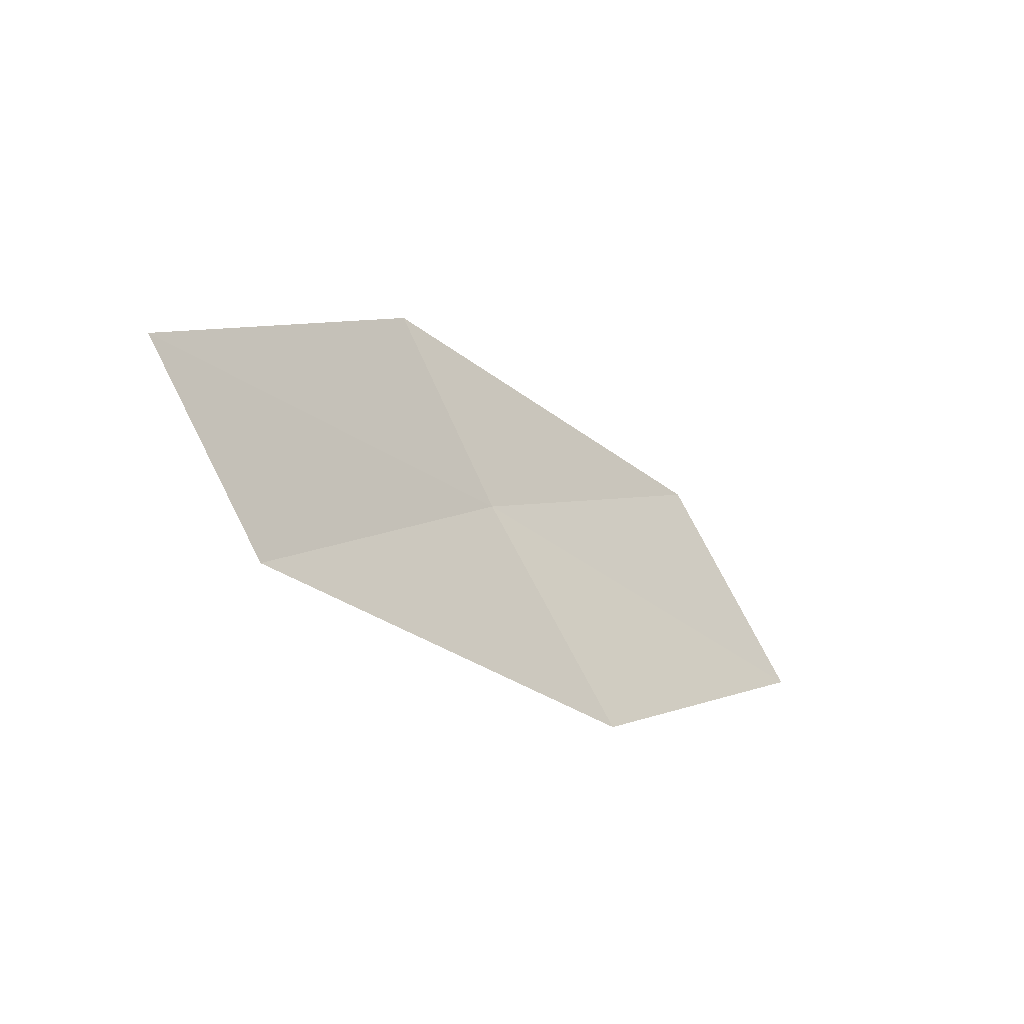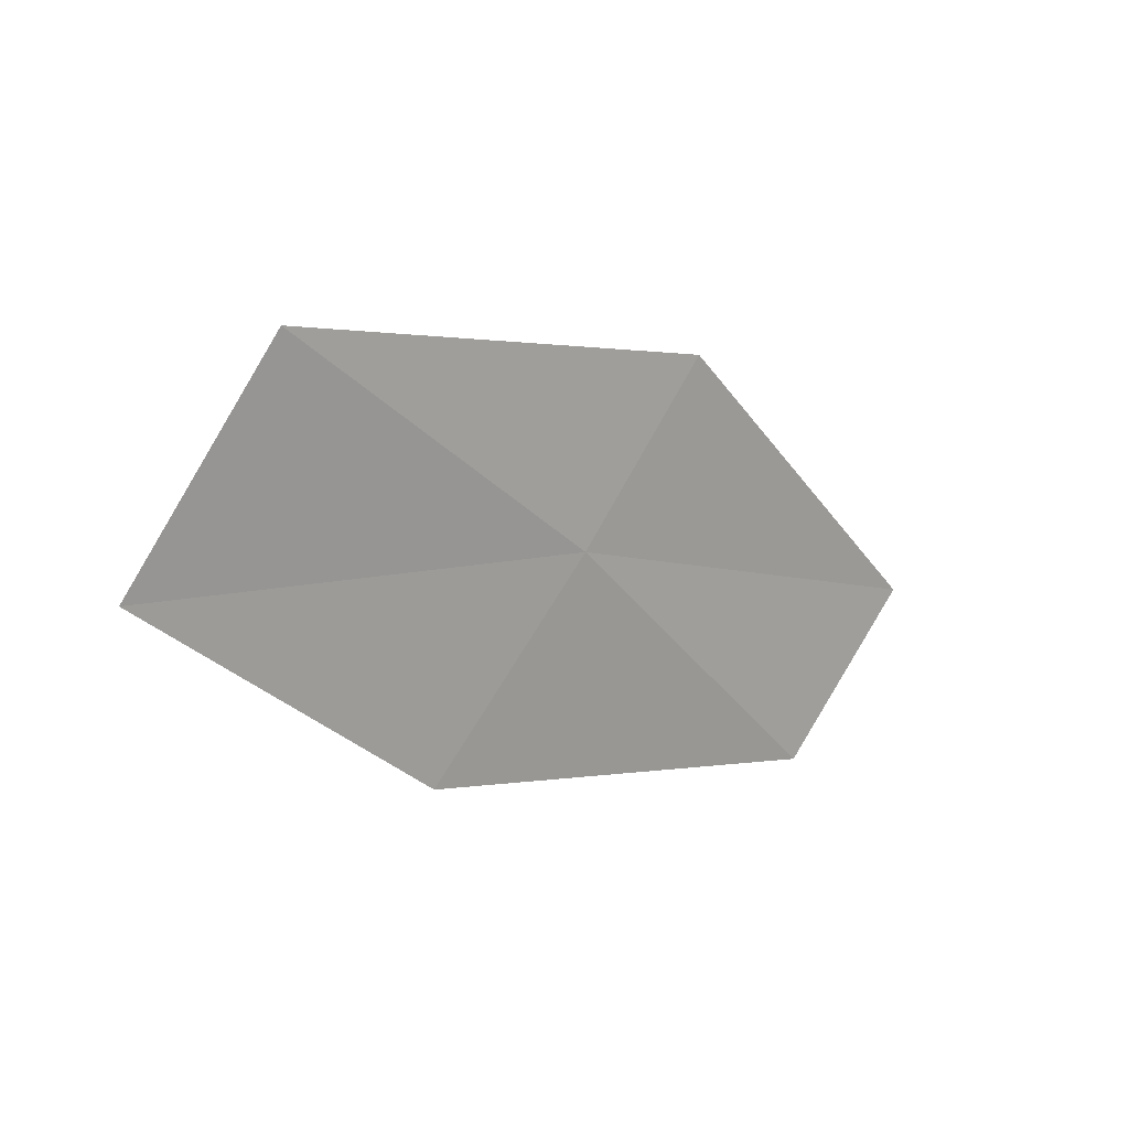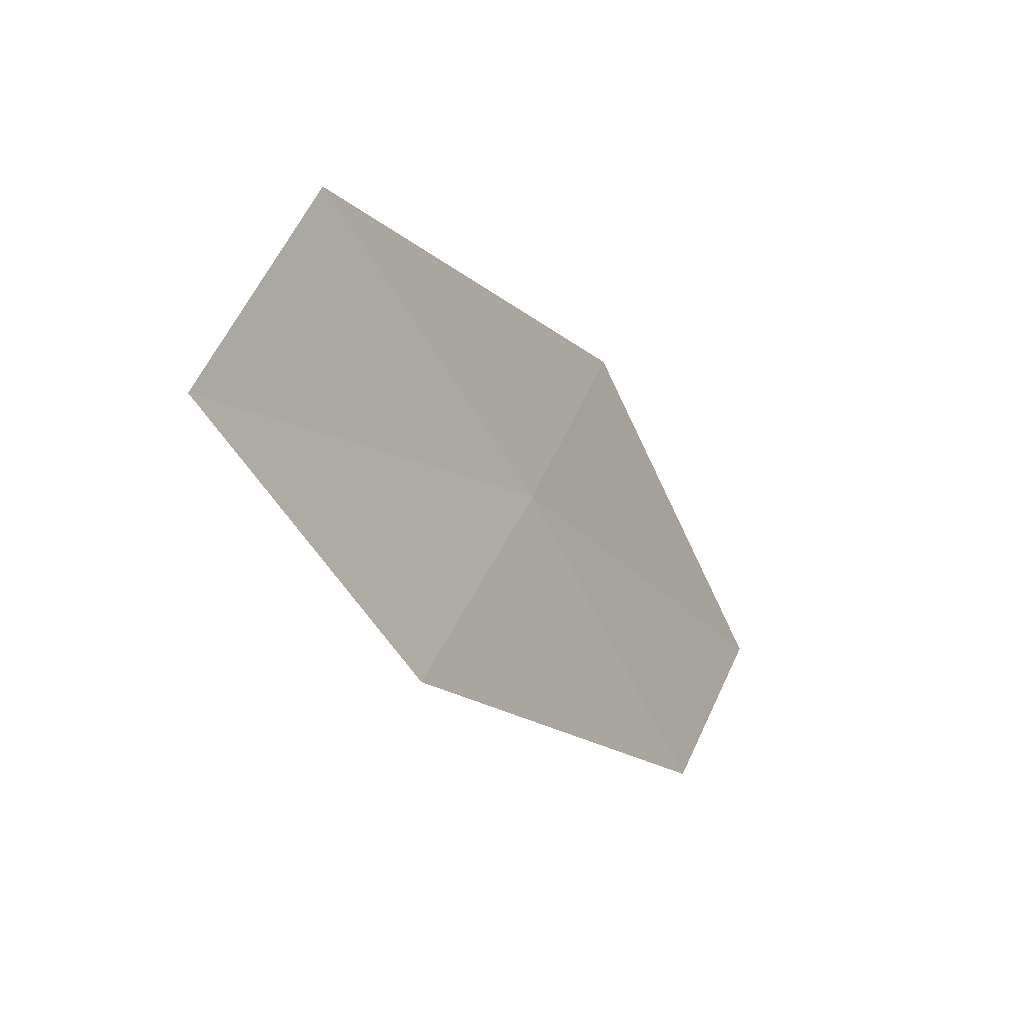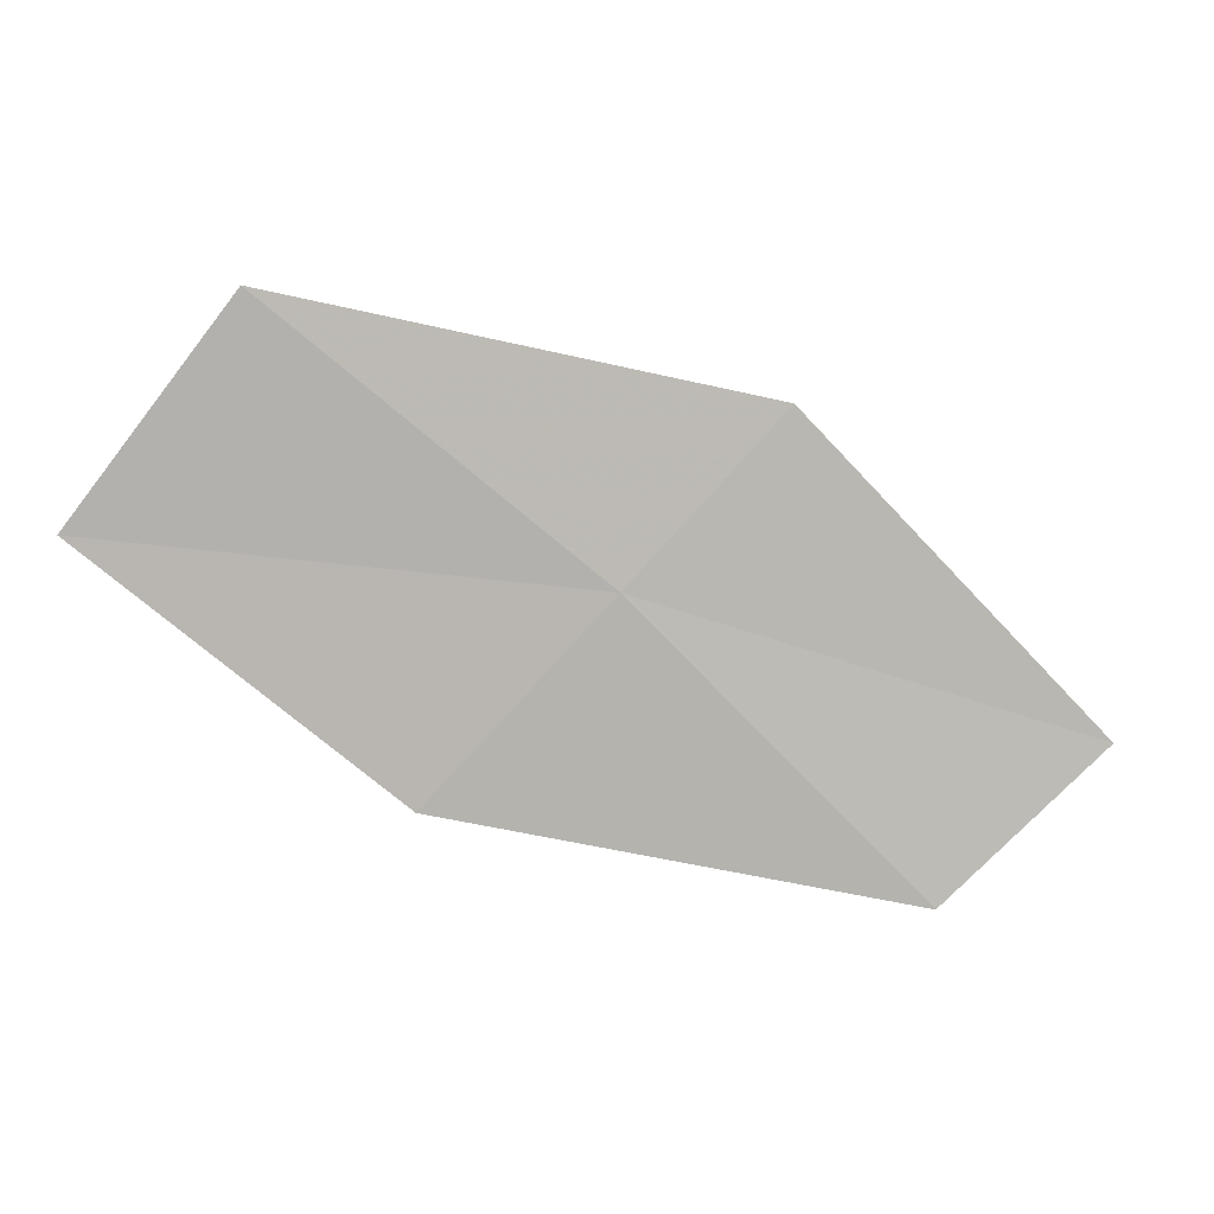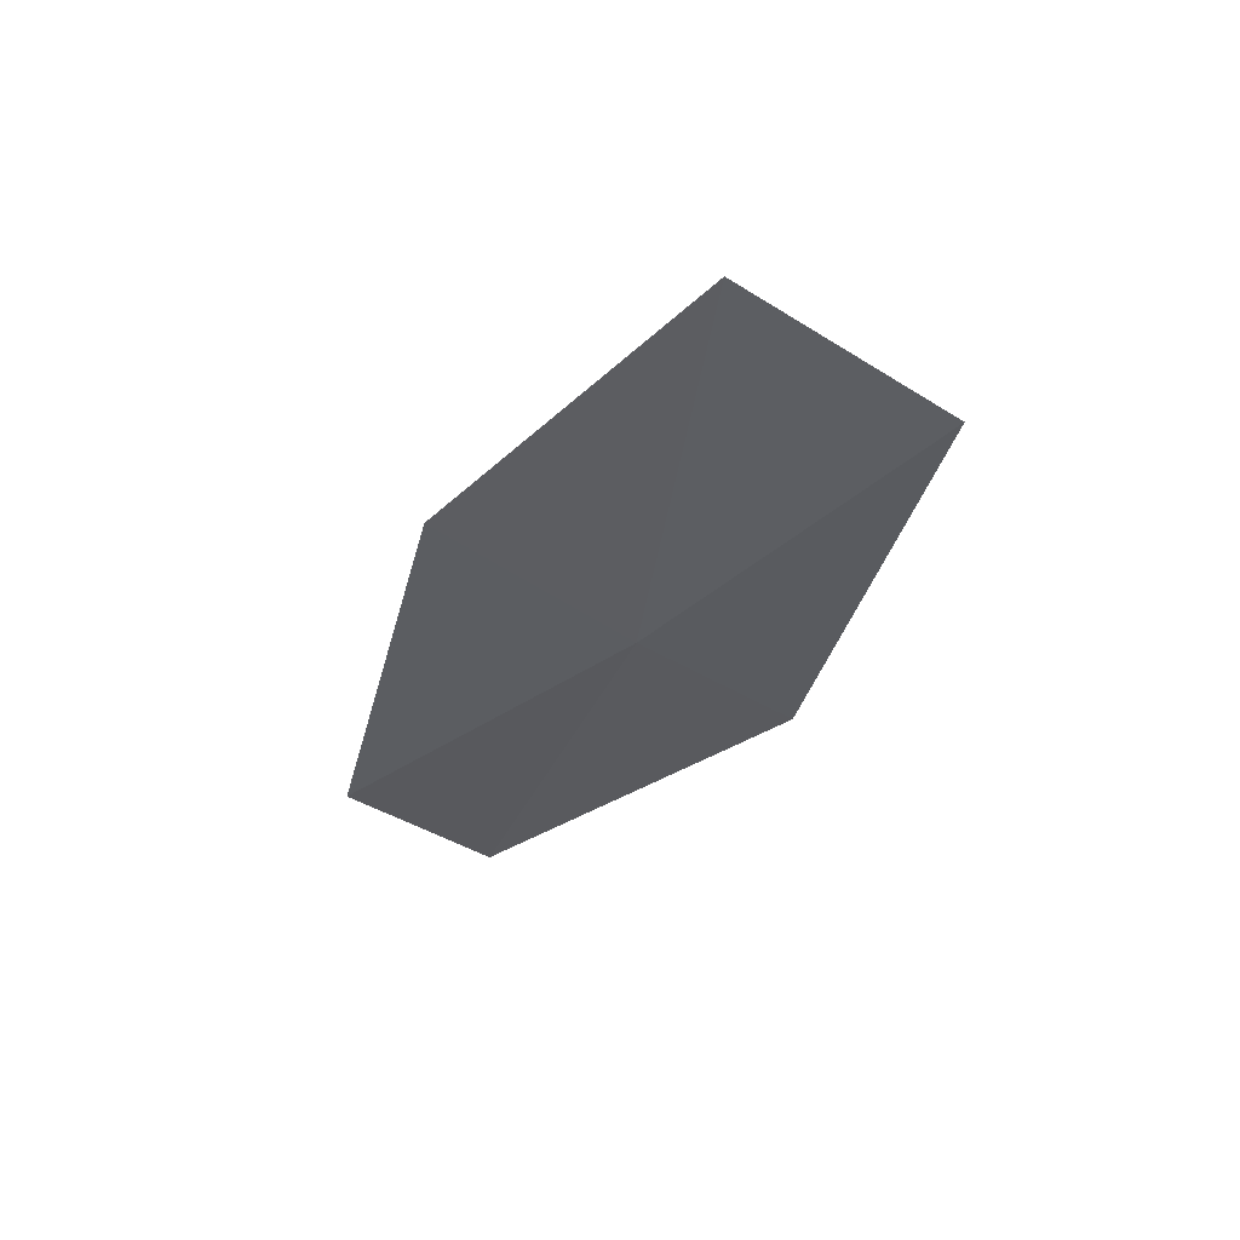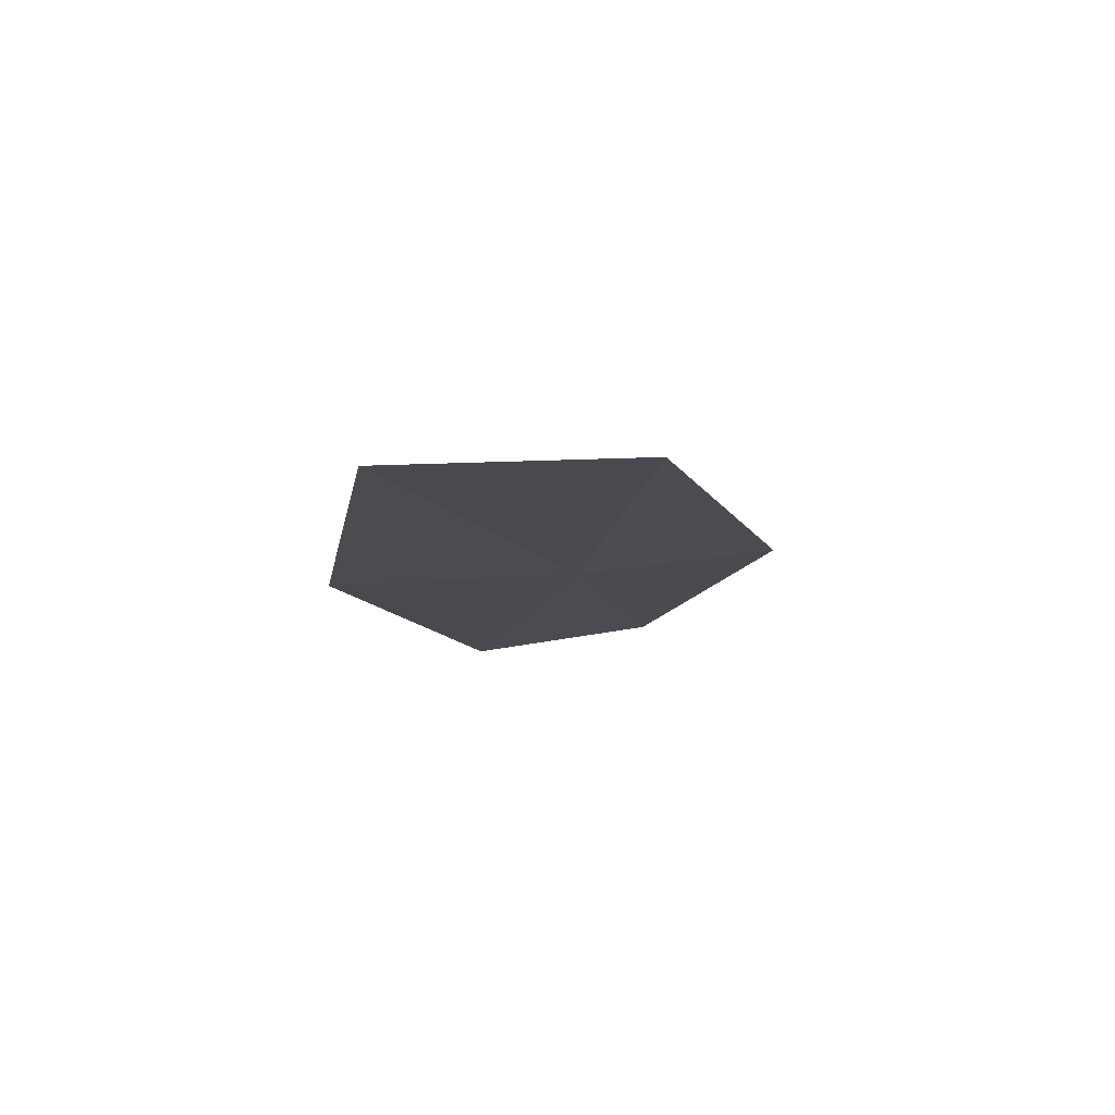
<metadata>
{"format":"obj","ext":"obj","renderer":"f3d","projection":"perspective","resolution":1024,"background":"white","views":[{"elev":-46.9,"azim":-34.9,"up":"+Y"},{"elev":20.0,"azim":152.3,"up":"+Y"},{"elev":-4.3,"azim":138.7,"up":"+Y"},{"elev":10.1,"azim":-176.1,"up":"+Y"},{"elev":-47.2,"azim":89.1,"up":"+Z"},{"elev":-23.0,"azim":120.2,"up":"+Z"}]}
</metadata>
<code>
v -15.2 16.54 10.55
v -13.48 18 10.23
v -12.62 16.86 10.1
v -14.23 15.5 10.35
v -16.01 17.42 10.81
v -16.74 14.91 10.88
v -17.63 15.69 11.2
f 1 3 2
f 1 4 3
f 1 2 5
f 1 6 4
f 1 5 7
f 1 7 6

</code>
